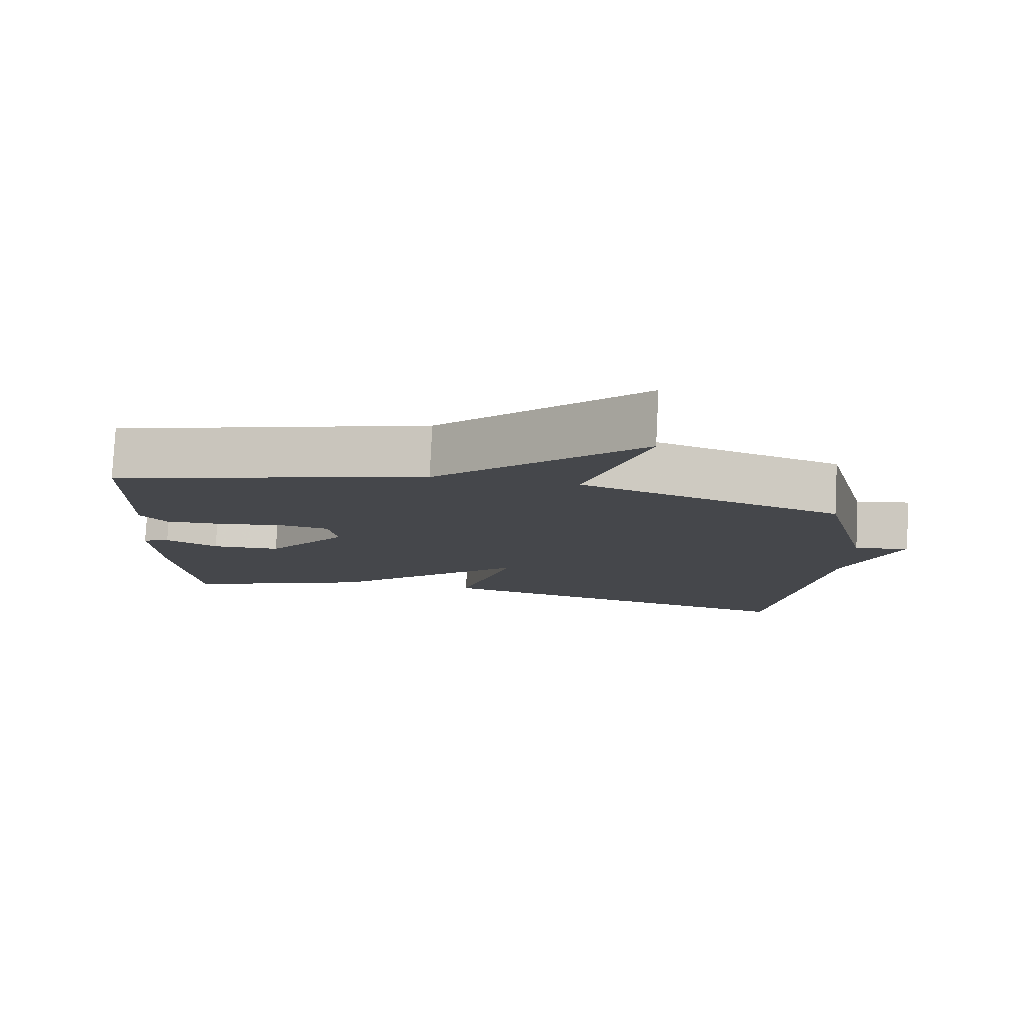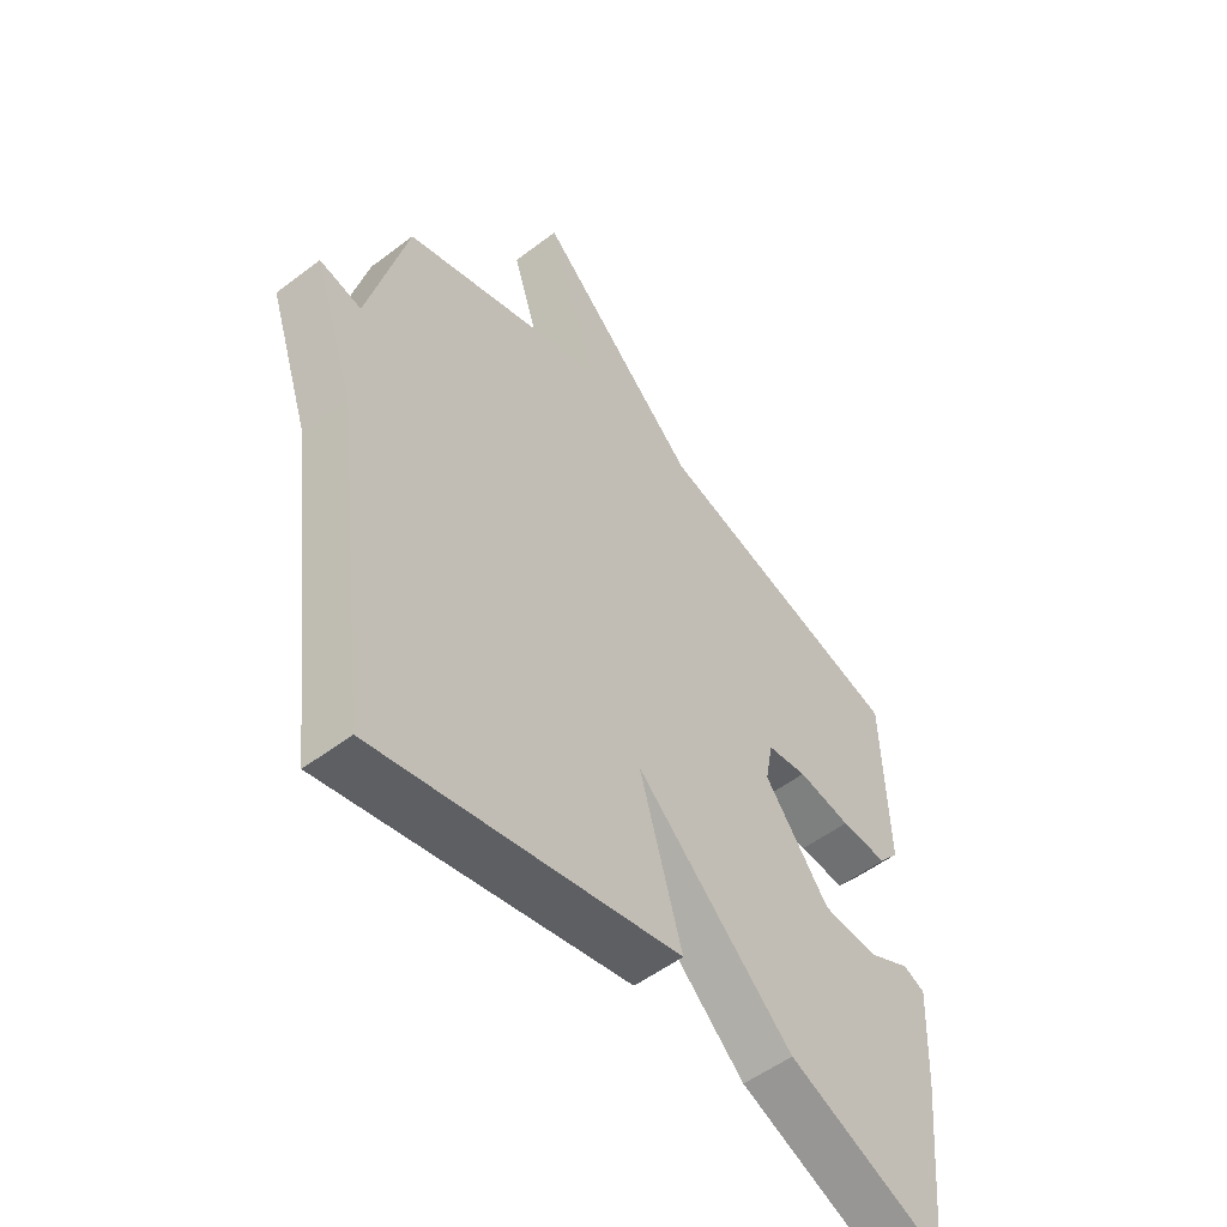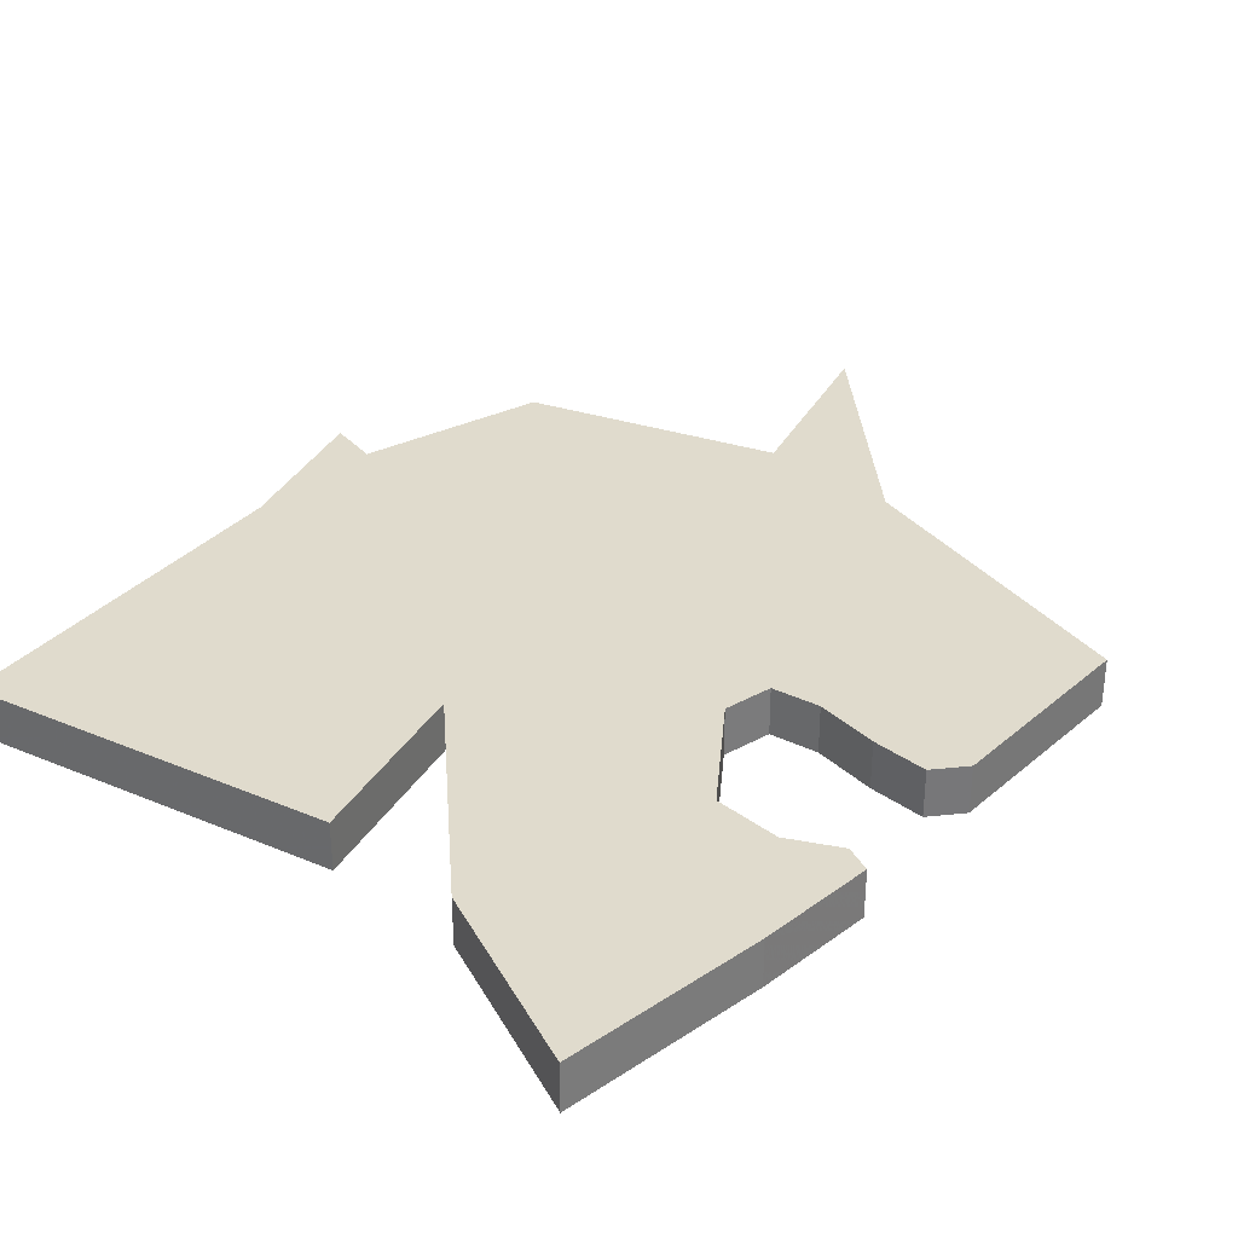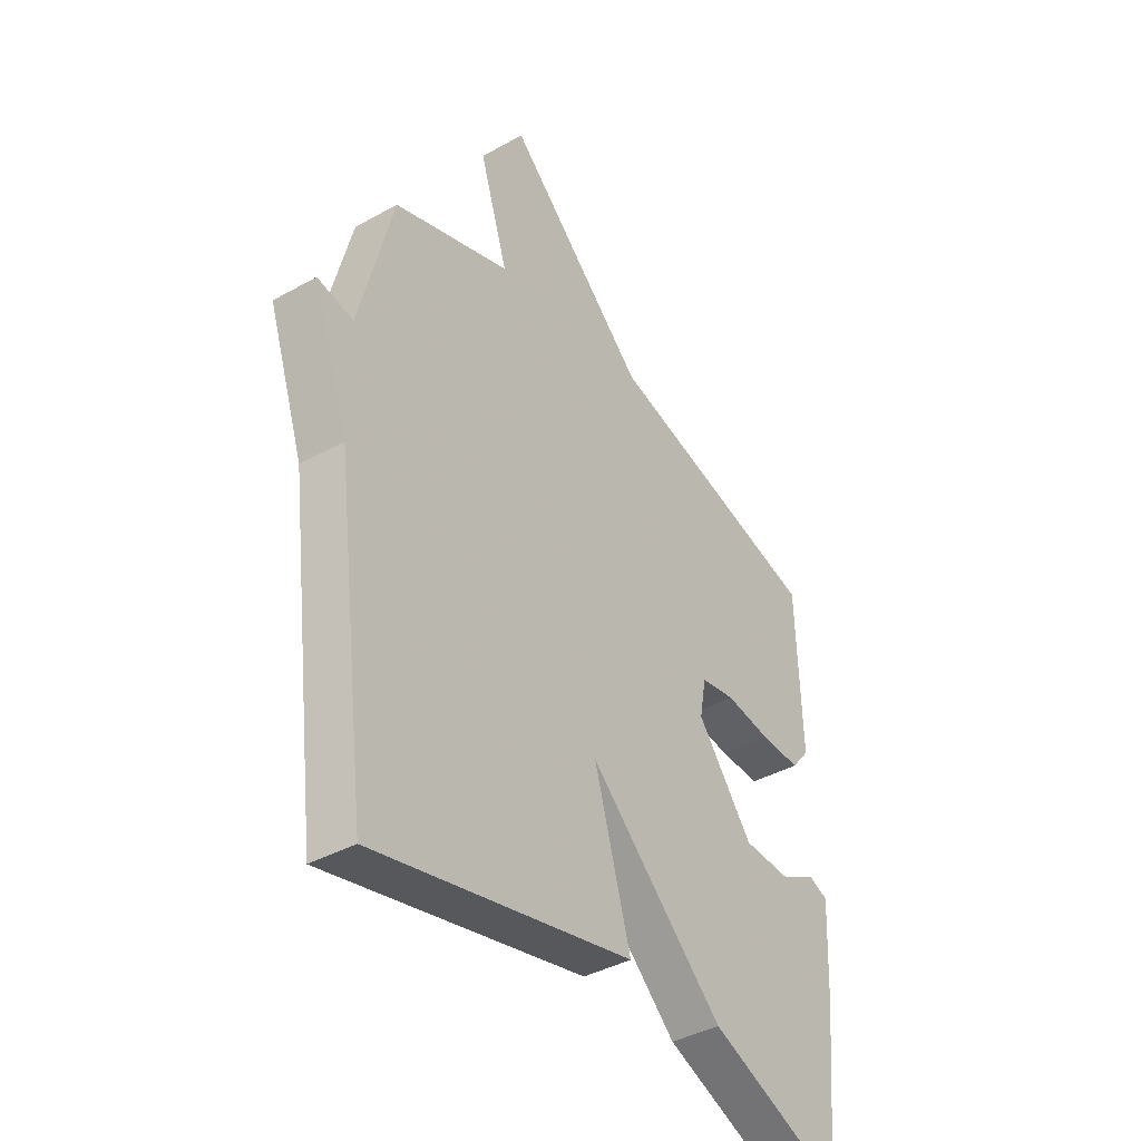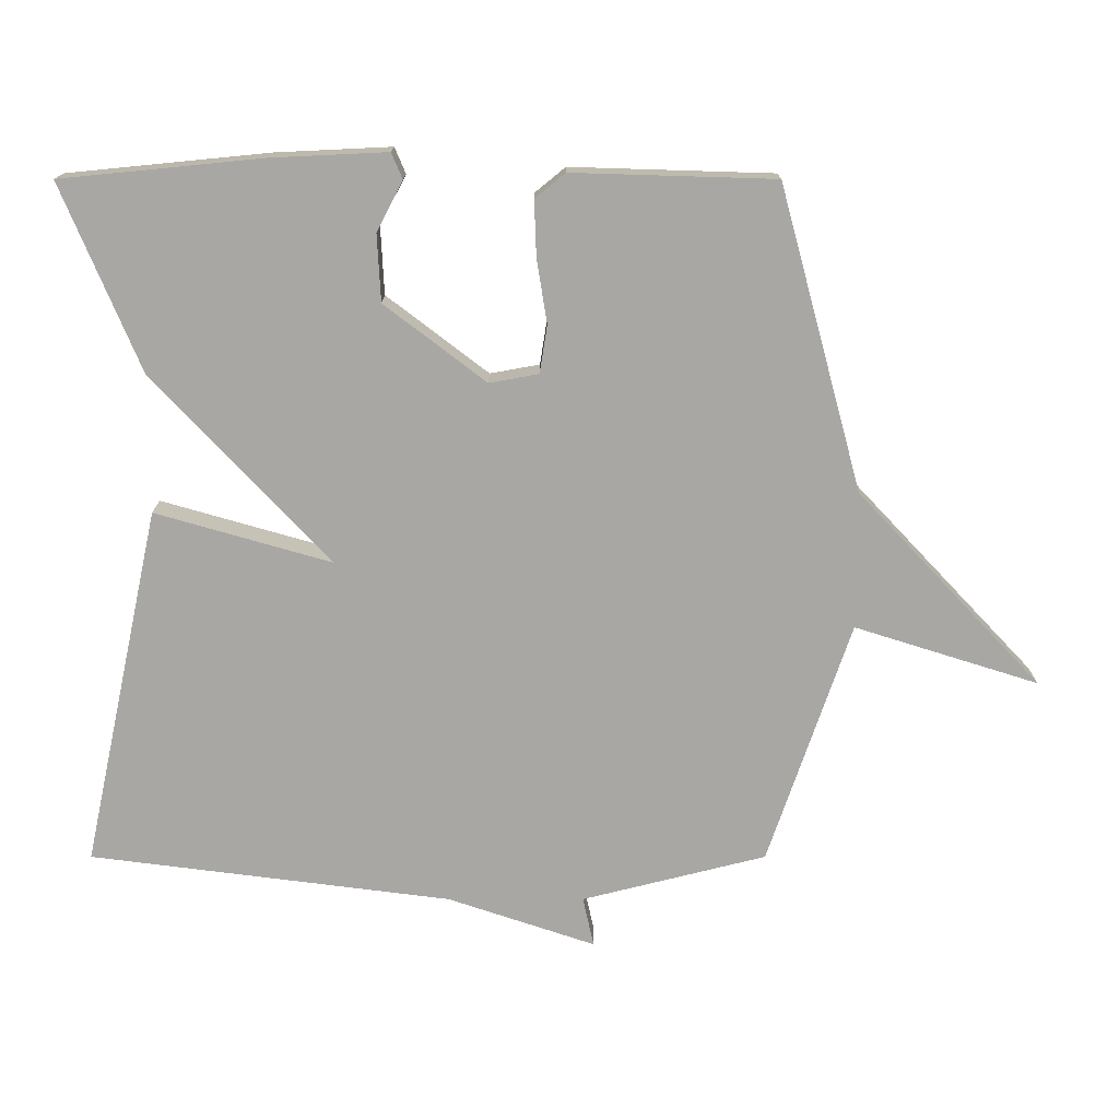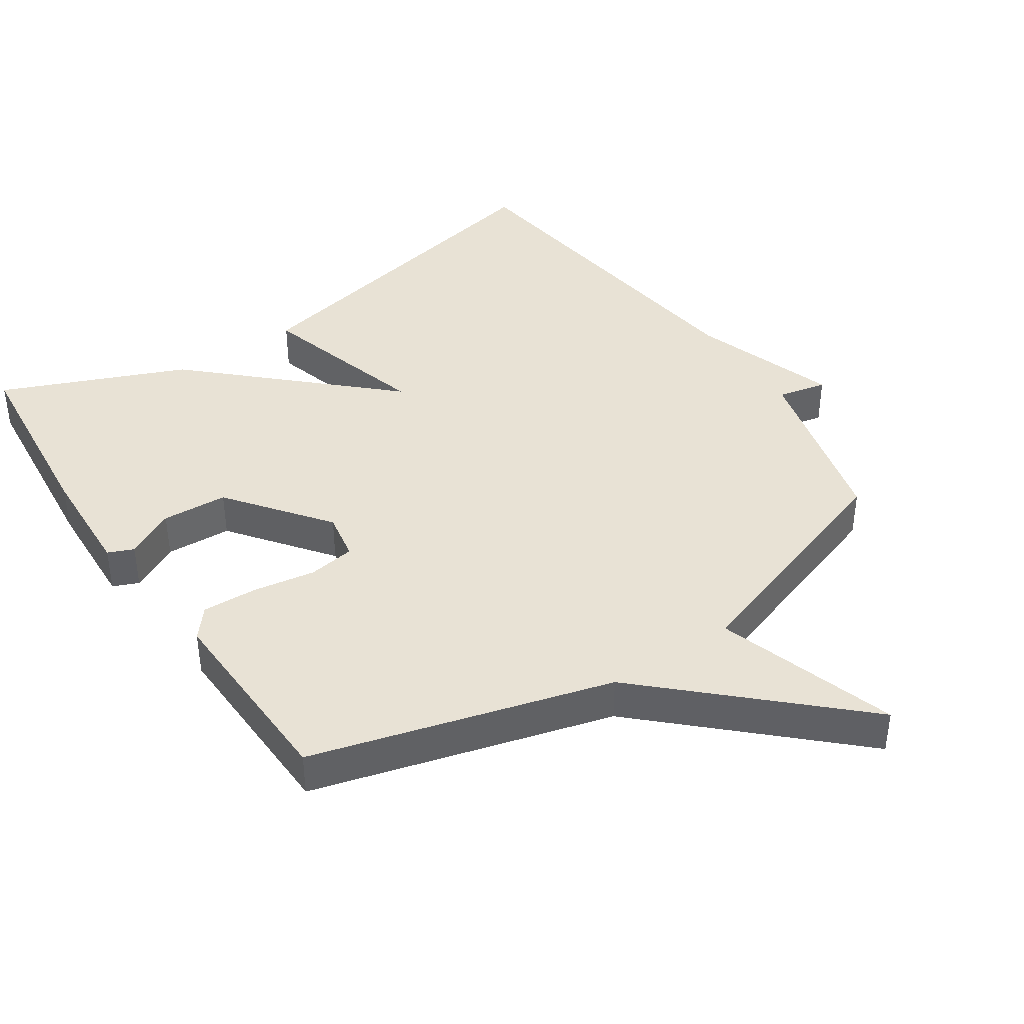
<metadata>
{"format":"obj","ext":"obj","renderer":"f3d","projection":"perspective","resolution":1024,"background":"white","views":[{"elev":79.8,"azim":2.9,"up":"+Z"},{"elev":-53.3,"azim":129.1,"up":"+Z"},{"elev":33.2,"azim":-137.6,"up":"+Y"},{"elev":-39.3,"azim":125.0,"up":"+Z"},{"elev":-74.5,"azim":-90.0,"up":"+Y"},{"elev":40.7,"azim":-33.8,"up":"+Y"}]}
</metadata>
<code>
v 0.5 0.07 0.5
v 0.568 0.07 0.23
v 0.641 0.07 0.246
v 0.568 0.07 0.03
v 0.5 0.07 -0.5
v -0.027 0.07 -0.386
v 0.047 0.07 -0.129
v -0.227 0.07 -0.386
v -0.5 0.07 -0.5
v -0.529 0.07 -0.206
v -0.537 0.07 -0.036
v -0.499 0.07 -0.02
v -0.426 0.07 -0.058
v -0.328 0.07 -0.053
v -0.215 0.07 0.095
v -0.228 0.07 0.167
v -0.298 0.07 0.178
v -0.391 0.07 0.163
v -0.473 0.07 0.16
v -0.509 0.07 0.204
v -0.5 0.07 0.5
v -0.056 0.07 0.621
v 0.229 0.07 0.89
v 0.144 0.07 0.621
v 0.5 0 0.5
v 0.568 0 0.23
v 0.641 0 0.246
v 0.568 0 0.03
v 0.5 0 -0.5
v -0.027 0 -0.386
v 0.047 0 -0.129
v -0.227 0 -0.386
v -0.5 0 -0.5
v -0.529 0 -0.206
v -0.537 0 -0.036
v -0.499 0 -0.02
v -0.426 0 -0.058
v -0.328 0 -0.053
v -0.215 0 0.095
v -0.228 0 0.167
v -0.298 0 0.178
v -0.391 0 0.163
v -0.473 0 0.16
v -0.509 0 0.204
v -0.5 0 0.5
v -0.056 0 0.621
v 0.229 0 0.89
v 0.144 0 0.621
f 22 23 24
f 22 24 1
f 21 22 1
f 20 21 1
f 19 20 1
f 18 19 1
f 17 18 1
f 16 17 1 2
f 15 16 2
f 14 15 2
f 11 12 13
f 10 11 13
f 9 10 13
f 8 9 13
f 7 8 13 14
f 4 5 6 7
f 4 7 14
f 3 4 14
f 2 3 14
f 48 47 46
f 25 48 46
f 25 46 45
f 25 45 44
f 25 44 43
f 25 43 42
f 25 42 41
f 26 25 41 40
f 26 40 39
f 26 39 38
f 37 36 35
f 37 35 34
f 37 34 33
f 37 33 32
f 38 37 32 31
f 31 30 29 28
f 38 31 28
f 38 28 27
f 38 27 26
f 1 25 26 2
f 2 26 27 3
f 3 27 28 4
f 4 28 29 5
f 5 29 30 6
f 6 30 31 7
f 7 31 32 8
f 8 32 33 9
f 9 33 34 10
f 10 34 35 11
f 11 35 36 12
f 12 36 37 13
f 13 37 38 14
f 14 38 39 15
f 15 39 40 16
f 16 40 41 17
f 17 41 42 18
f 18 42 43 19
f 19 43 44 20
f 20 44 45 21
f 21 45 46 22
f 22 46 47 23
f 23 47 48 24
f 24 48 25 1

</code>
